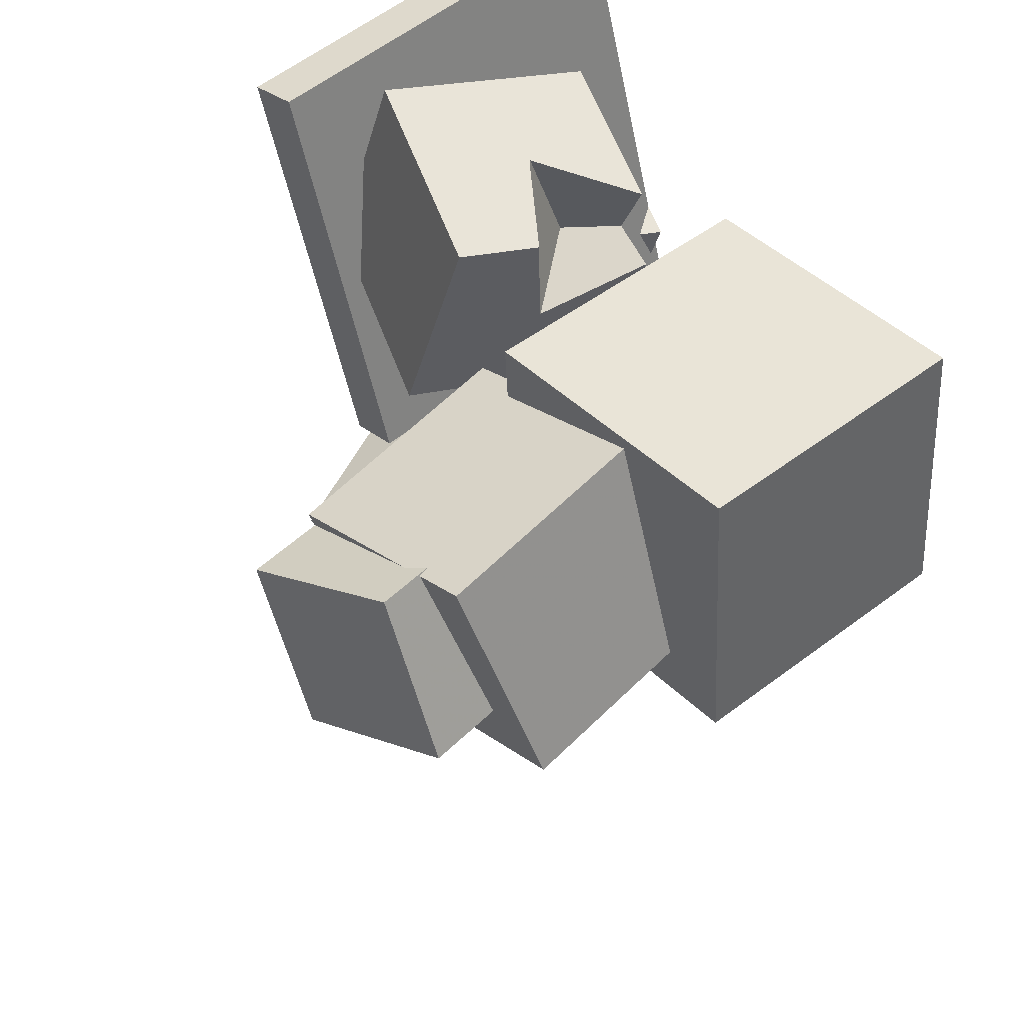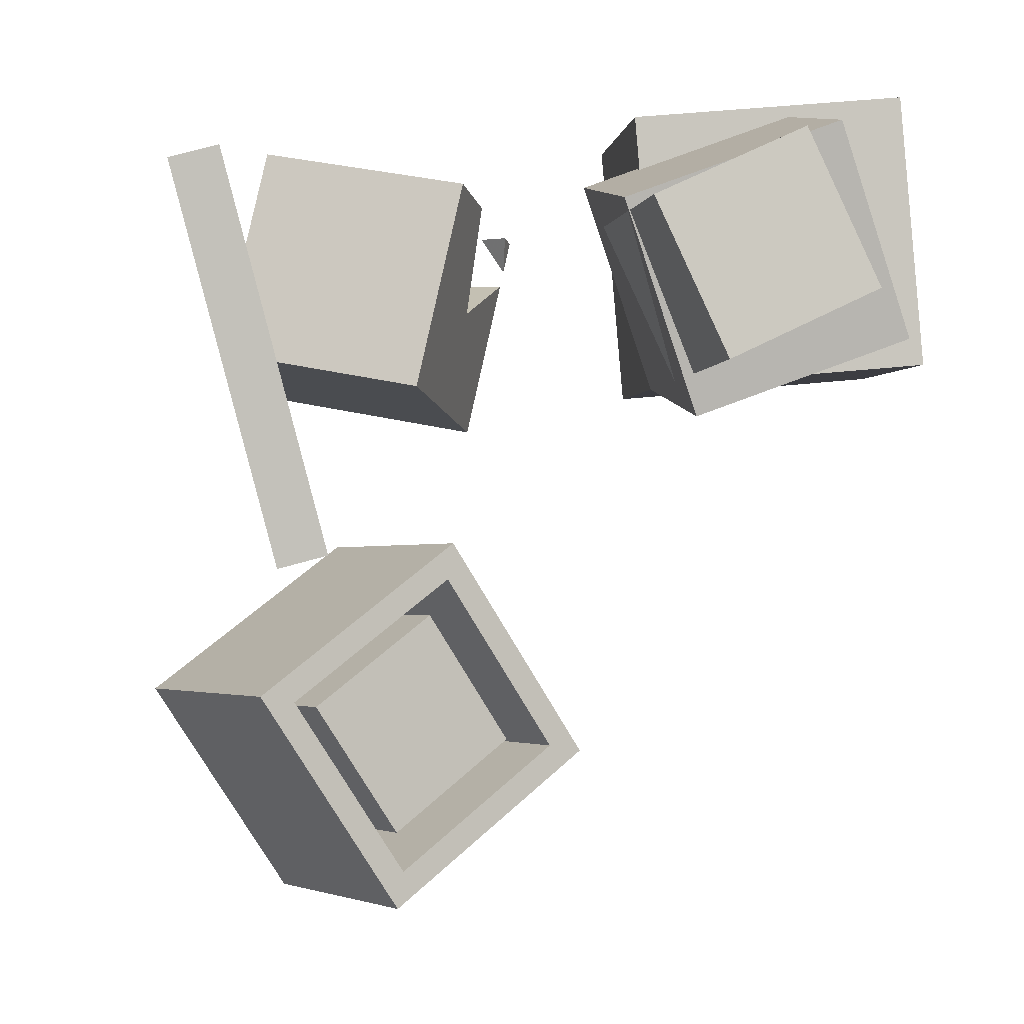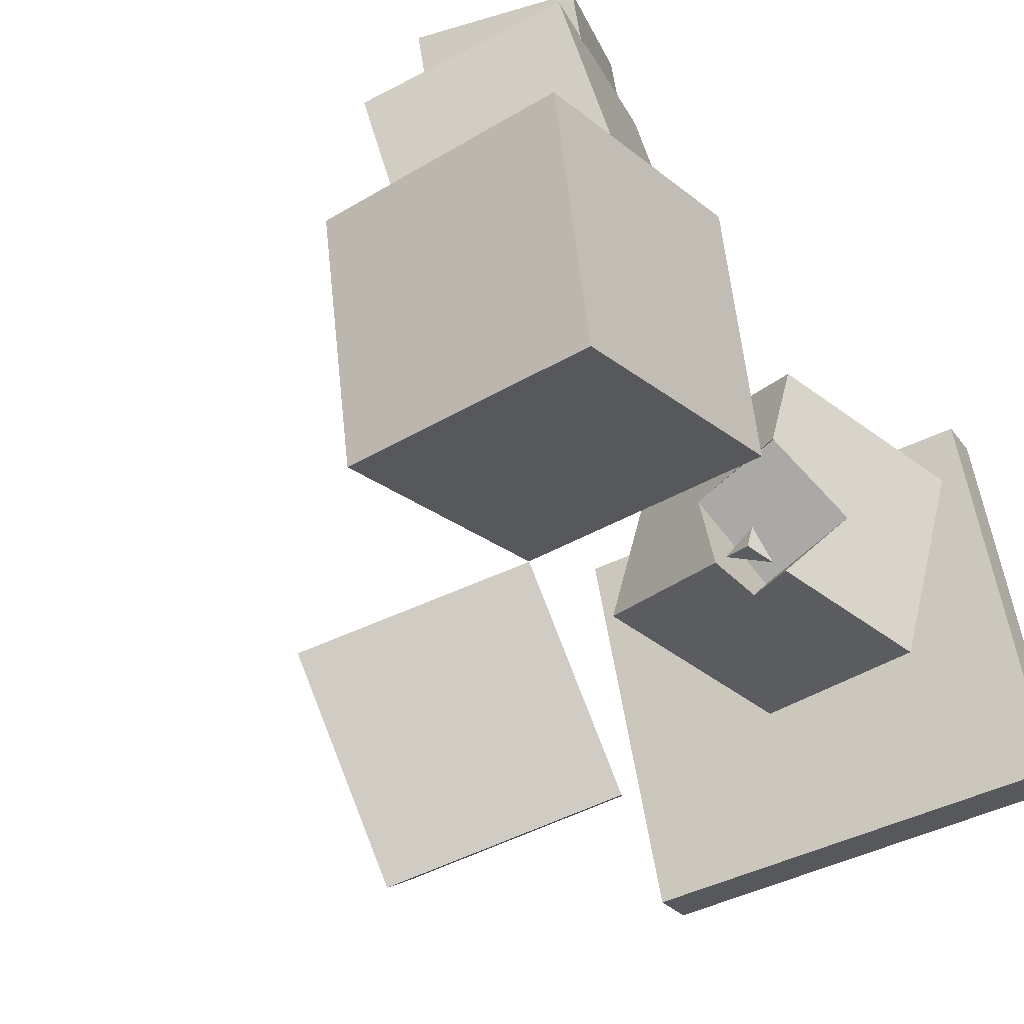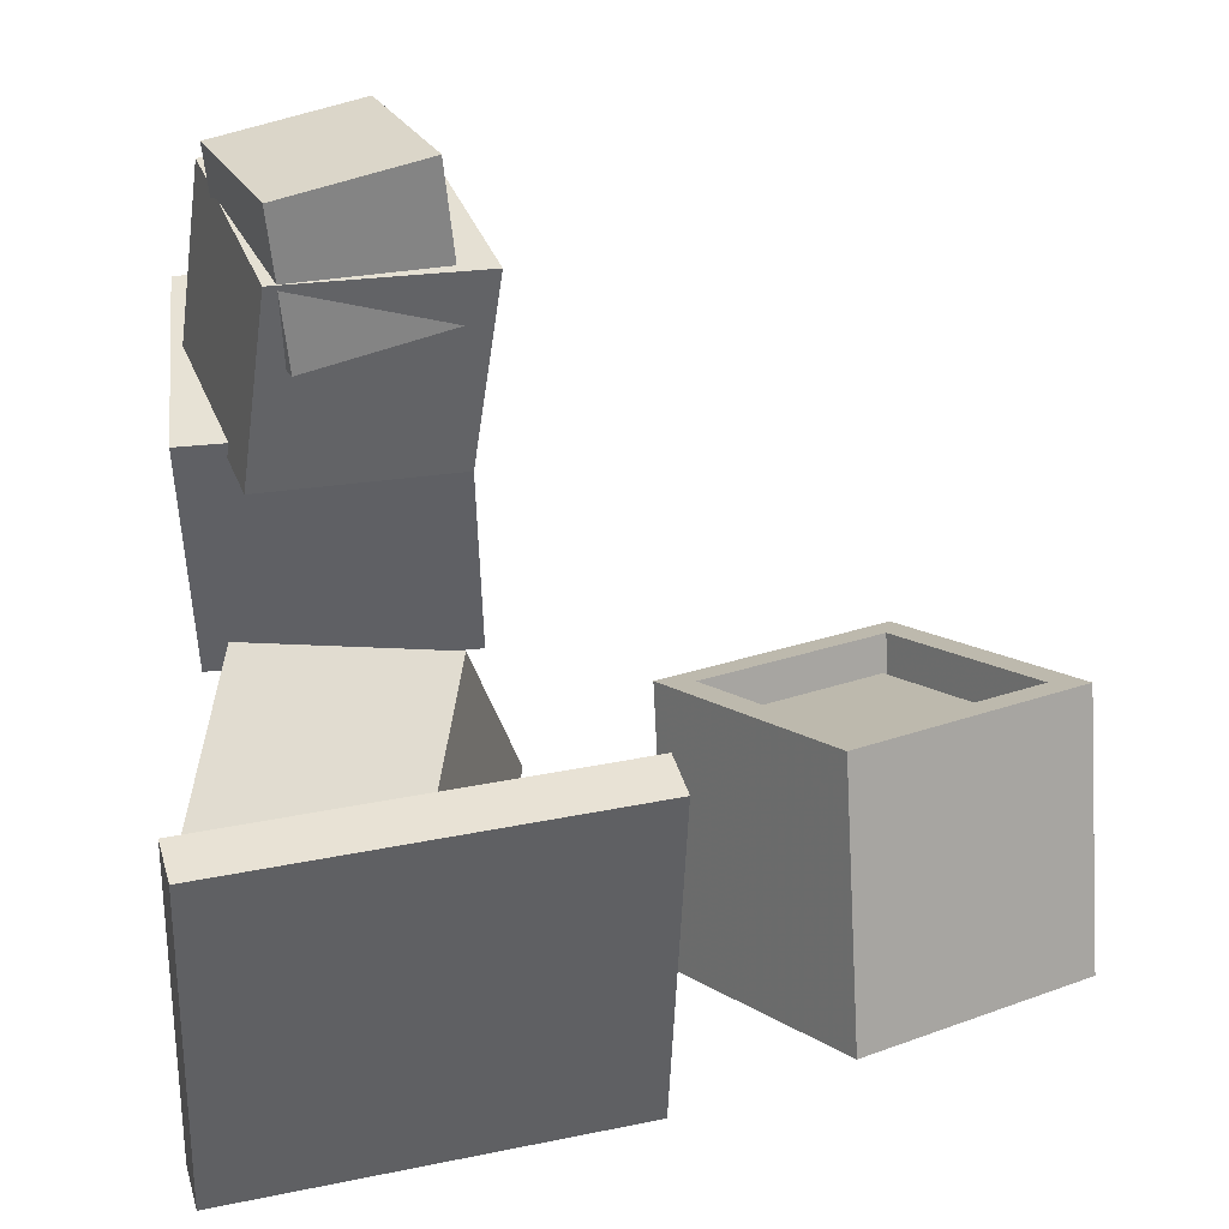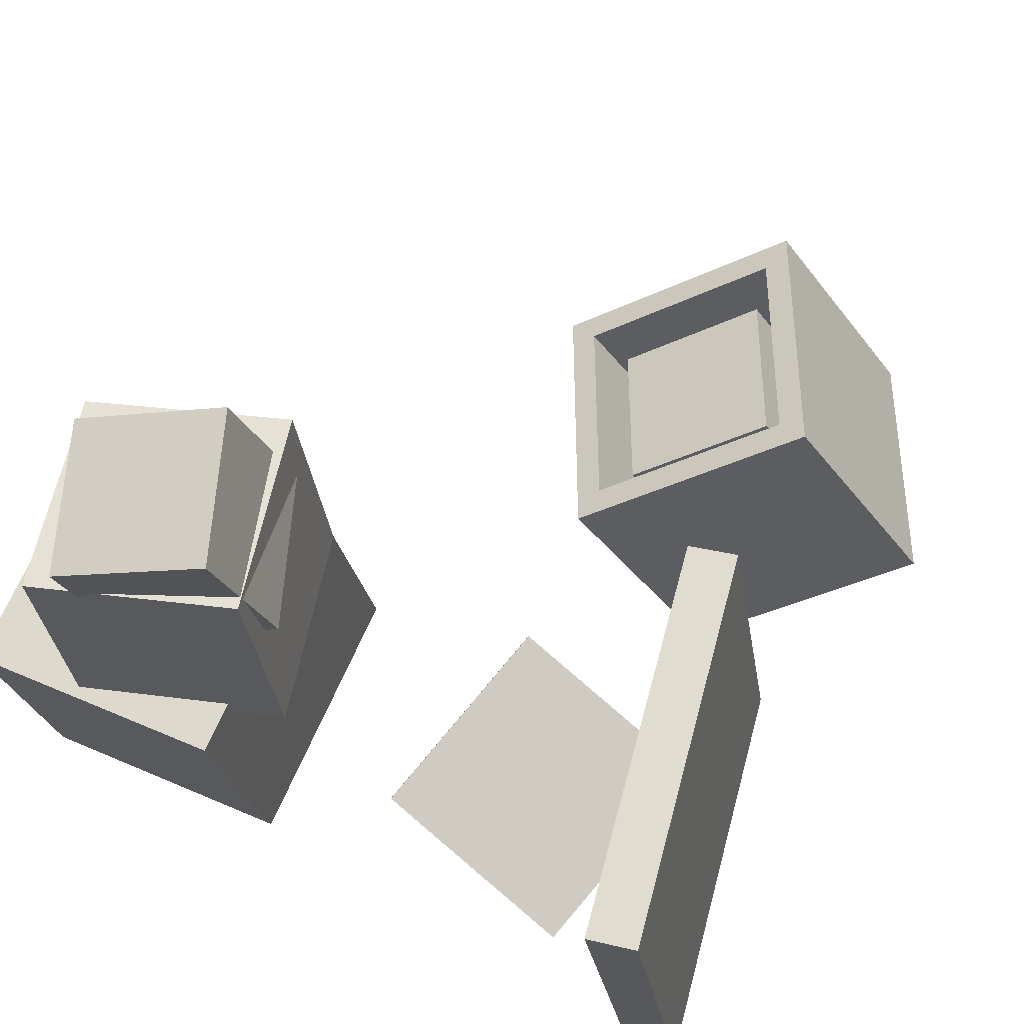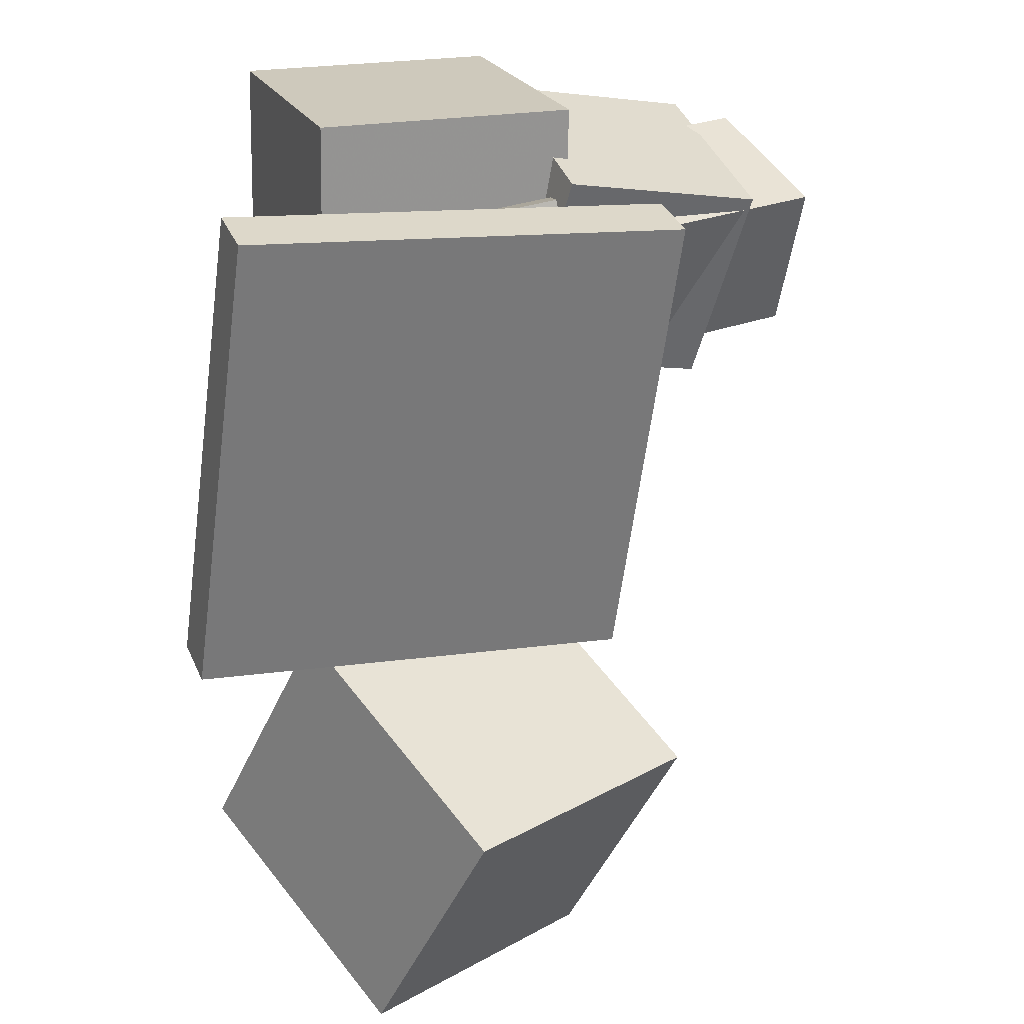
<metadata>
{"format":"obj","ext":"obj","renderer":"f3d","projection":"perspective","resolution":1024,"background":"white","views":[{"elev":49.1,"azim":59.1,"up":"+Y"},{"elev":0.8,"azim":4.9,"up":"+Y"},{"elev":-36.8,"azim":132.9,"up":"+Z"},{"elev":51.0,"azim":-91.1,"up":"+Z"},{"elev":71.2,"azim":-150.7,"up":"+Z"},{"elev":17.4,"azim":-100.7,"up":"+Y"}]}
</metadata>
<code>
v -1.366 -4.864 0.4651
v 0.7732 -3.069 -1.147
v -0.752 -0.3938 -0.1921
v -4.761 -2.318 -1.204
v -3.235 -4.993 -2.159
v -1.096 -3.198 -3.771
v -2.621 -0.5228 -2.816
v -2.891 -2.189 1.42
v -4.207 -2.393 -1.198
v -2.987 -4.533 -1.962
v -1.276 -3.097 -3.252
v -2.496 -0.957 -2.488
v -1.305 -4.417 0.3993
v -2.525 -2.277 1.163
v -0.8134 -0.8409 -0.1264
v 0.4068 -2.981 -0.8904
v -1.43 -3.983 0.07123
v -0.1466 -2.906 -0.8961
v -1.062 -1.301 -0.3231
v -3.467 -2.455 -0.9302
v -2.552 -4.061 -1.503
v -1.268 -2.984 -2.471
v -2.183 -1.378 -1.897
v -2.345 -2.378 0.6443
v 2.689 1.694 4.108
v 4.331 2.492 3.466
v 1.881 3.449 4.223
v 1.252 3.278 2.402
v 3.523 4.246 3.581
v 2.316 1.112 2.863
v 4.702 1.991 2.43
v 1.535 3.507 3.418
v 1.725 1.495 0.3814
v 3.921 4.386 2.986
v 0.9437 3.889 0.9367
v 5 1.781 0.4566
v 4.719 4.993 0.4566
v 0.9978 4.668 -2.159
v 1.279 1.456 -2.159
v 4.442 1.732 -2.719
v 4.161 4.945 -2.719
v 1.556 4.717 1.016
v 1.573 4.121 0.8225
v 3.191 4.671 0.73
v 2.481 1.621 0.9015
v 3.376 4.739 0.6964
v 4.261 2.276 0.5787
v 1.611 4.089 1.016
v 2.268 1.542 0.9402
v 1.569 3.364 3.319
v 1.734 2.748 2.973
v 1.398 3.349 2.345
v 2.06 1.524 2.287
v 3.314 4.19 2.977
v 1.591 3.37 3.384
v 1.909 2.554 3.182
v 2.287 1.585 2.943
v 3.232 2.031 2.787
v 2.273 3.691 3.271
v 3.785 3.093 2.819
v 4.049 2.416 2.651
v 1.707 3.424 3.365
v 3.931 2.36 2.671
v 3.125 4.092 3.13
v 3.362 4.18 3.087
v -1.09 1.532 0.7907
v -0.5725 4.02 0.3496
v -2.718 3.944 -2.6
v -3.235 1.456 -2.159
v -0.7336 1.014 -1.711
v -0.2159 3.503 -2.152
v -3.074 4.462 -0.09834
v -1.575 2.743 -1.623
v -0.6857 3.725 -0.3702
v -0.434 3.819 -0.6225
v -0.7853 3.603 -2.254
v -0.5925 3.569 -2.22
v -0.3337 2.936 -2.052
v -0.2538 3.558 -1.886
v -0.2938 3.128 -2.086
v -1.626 3.961 -1.221
v -1.604 3.961 -1.198
v -1.054 3.718 -1.924
v -0.6382 2.503 -0.7781
v -0.431 2.798 -1.645
v -0.6356 2.531 -0.7647
v -1.045 2.94 -2.154
v -2.828 -0.6924 0.634
v -2.214 -0.528 0.522
v -4.083 4.292 1.077
v -5 4.483 -3.668
v -3.132 -0.3374 -4.223
v -3.469 4.457 0.9648
v -4.387 4.647 -3.78
v -3.745 -0.5018 -4.111
v -3.235 1.456 -2.159
v -3.316 3.3 0.1075
v -2.859 1.844 0.4741
f 4 8 7
f 7 8 3
f 4 5 8
f 8 5 1
f 4 7 5
f 5 7 6
f 6 7 3
f 2 6 3
f 13 8 1
f 14 3 8
f 2 13 1
f 15 3 14
f 13 14 8
f 2 3 15
f 2 16 13
f 2 15 16
f 1 5 6
f 2 1 6
f 16 11 13
f 13 11 10
f 14 13 10
f 9 14 10
f 16 15 11
f 11 15 12
f 12 15 14
f 9 12 14
f 10 11 12
f 9 10 12
f 20 24 23
f 23 24 19
f 20 21 24
f 24 21 17
f 20 23 21
f 21 23 22
f 22 23 19
f 18 22 19
f 19 24 17
f 18 19 17
f 17 21 22
f 18 17 22
f 35 32 43
f 48 32 44
f 43 32 48
f 53 33 30
f 35 33 52
f 35 52 32
f 32 50 30
f 50 51 30
f 51 53 30
f 52 33 53
f 50 32 52
f 33 35 43
f 38 39 42
f 43 39 33
f 42 39 43
f 48 42 43
f 44 42 48
f 46 42 44
f 37 42 46
f 36 37 47
f 36 47 45
f 36 45 49
f 46 47 37
f 32 64 44
f 44 64 54
f 44 54 65
f 44 65 34
f 44 34 46
f 59 32 62
f 64 32 59
f 56 32 30
f 31 63 30
f 63 58 30
f 58 57 30
f 55 32 56
f 62 32 55
f 57 56 30
f 30 33 49
f 45 30 49
f 45 31 30
f 33 39 40
f 49 33 36
f 36 33 40
f 52 28 50
f 53 28 52
f 51 28 53
f 50 28 51
f 38 42 41
f 41 42 37
f 38 41 39
f 39 41 40
f 40 41 37
f 36 40 37
f 31 45 47
f 47 46 34
f 31 47 34
f 61 31 34
f 34 65 60
f 61 34 60
f 63 31 61
f 65 54 29
f 26 65 29
f 60 65 26
f 27 29 59
f 64 29 54
f 59 29 64
f 55 27 62
f 62 27 59
f 55 56 27
f 27 56 25
f 25 56 57
f 25 57 58
f 26 25 58
f 61 26 63
f 63 26 58
f 61 60 26
f 26 27 25
f 29 27 26
f 94 91 93
f 93 91 90
f 90 91 88
f 88 91 95
f 95 91 92
f 92 91 94
f 92 94 93
f 98 93 89
f 96 93 97
f 92 93 96
f 97 93 98
f 96 89 92
f 96 98 89
f 93 90 89
f 89 90 88
f 88 95 89
f 89 95 92
f 97 72 96
f 96 72 68
f 96 68 69
f 72 97 98
f 67 72 66
f 66 72 98
f 98 96 69
f 66 98 70
f 70 98 69
f 69 68 70
f 87 68 76
f 70 68 87
f 78 70 87
f 72 67 68
f 82 67 75
f 81 67 82
f 68 67 81
f 68 83 76
f 83 68 81
f 67 66 70
f 84 67 70
f 78 85 70
f 85 84 70
f 86 67 84
f 86 75 67
f 78 87 85
f 85 87 73
f 87 76 83
f 73 87 83
f 73 83 81
f 74 86 82
f 82 86 84
f 82 84 73
f 82 73 81
f 75 74 82
f 75 86 74
f 84 85 73
f 71 77 79
f 80 79 77
f 80 77 71
f 79 80 71

</code>
